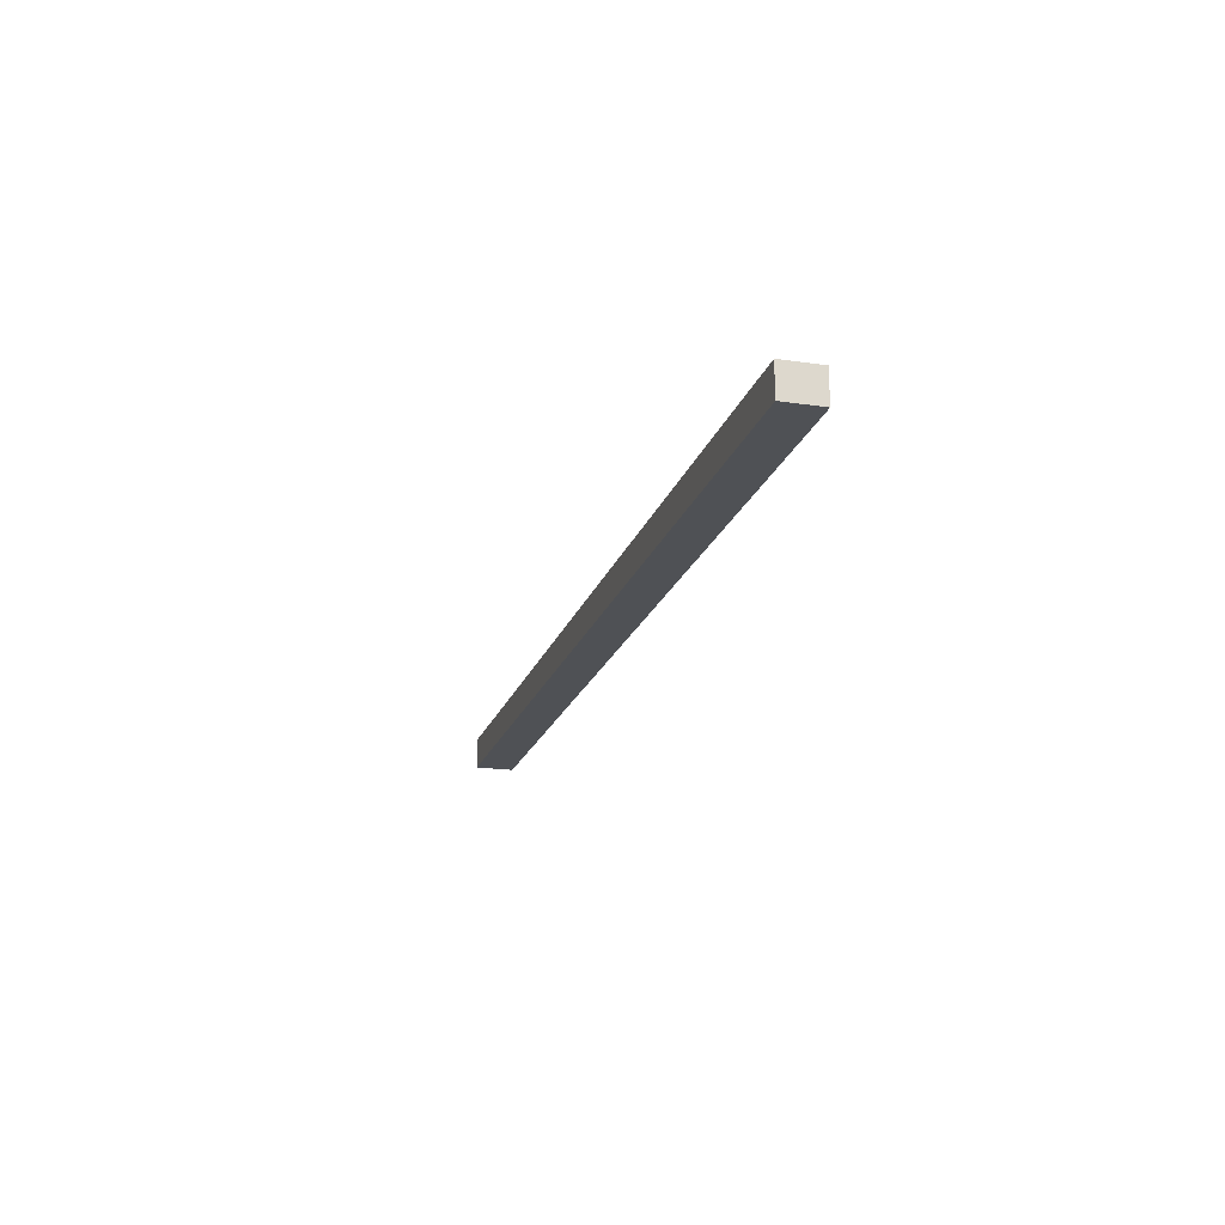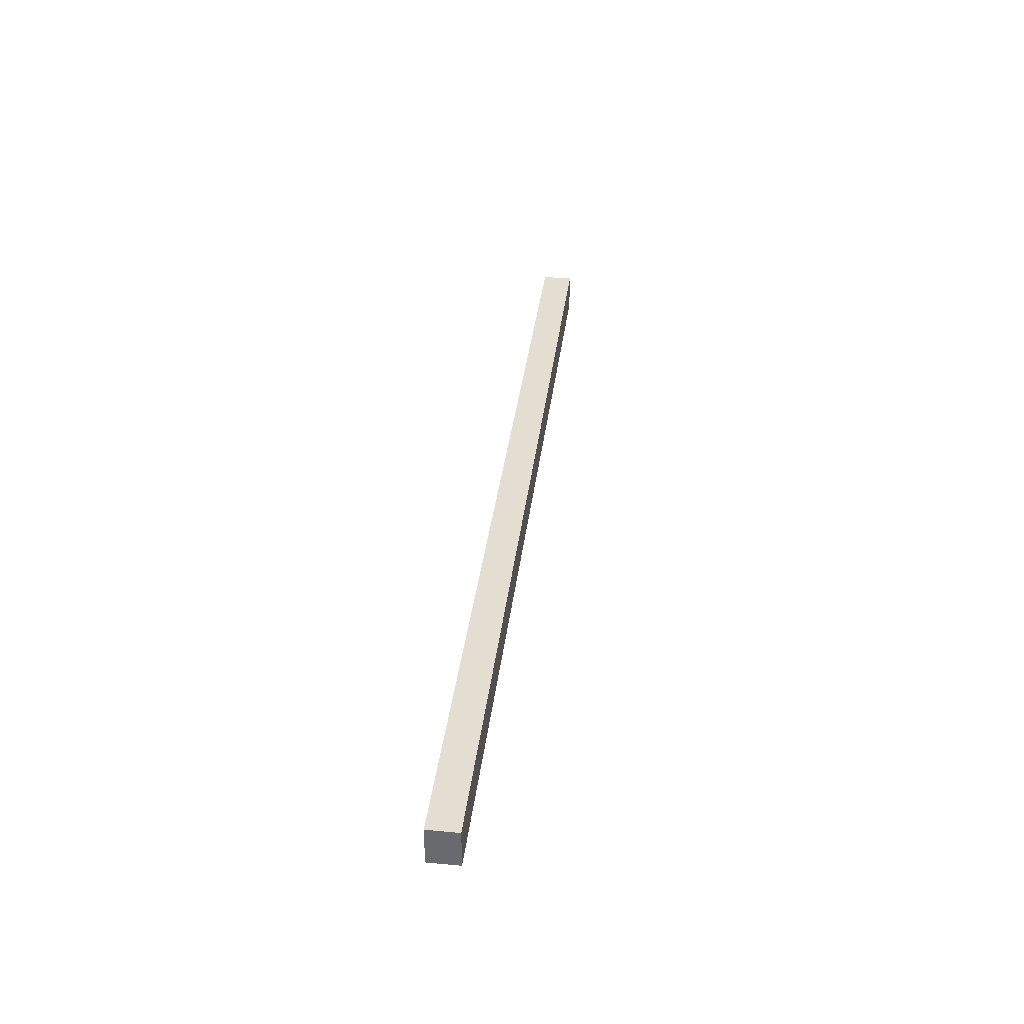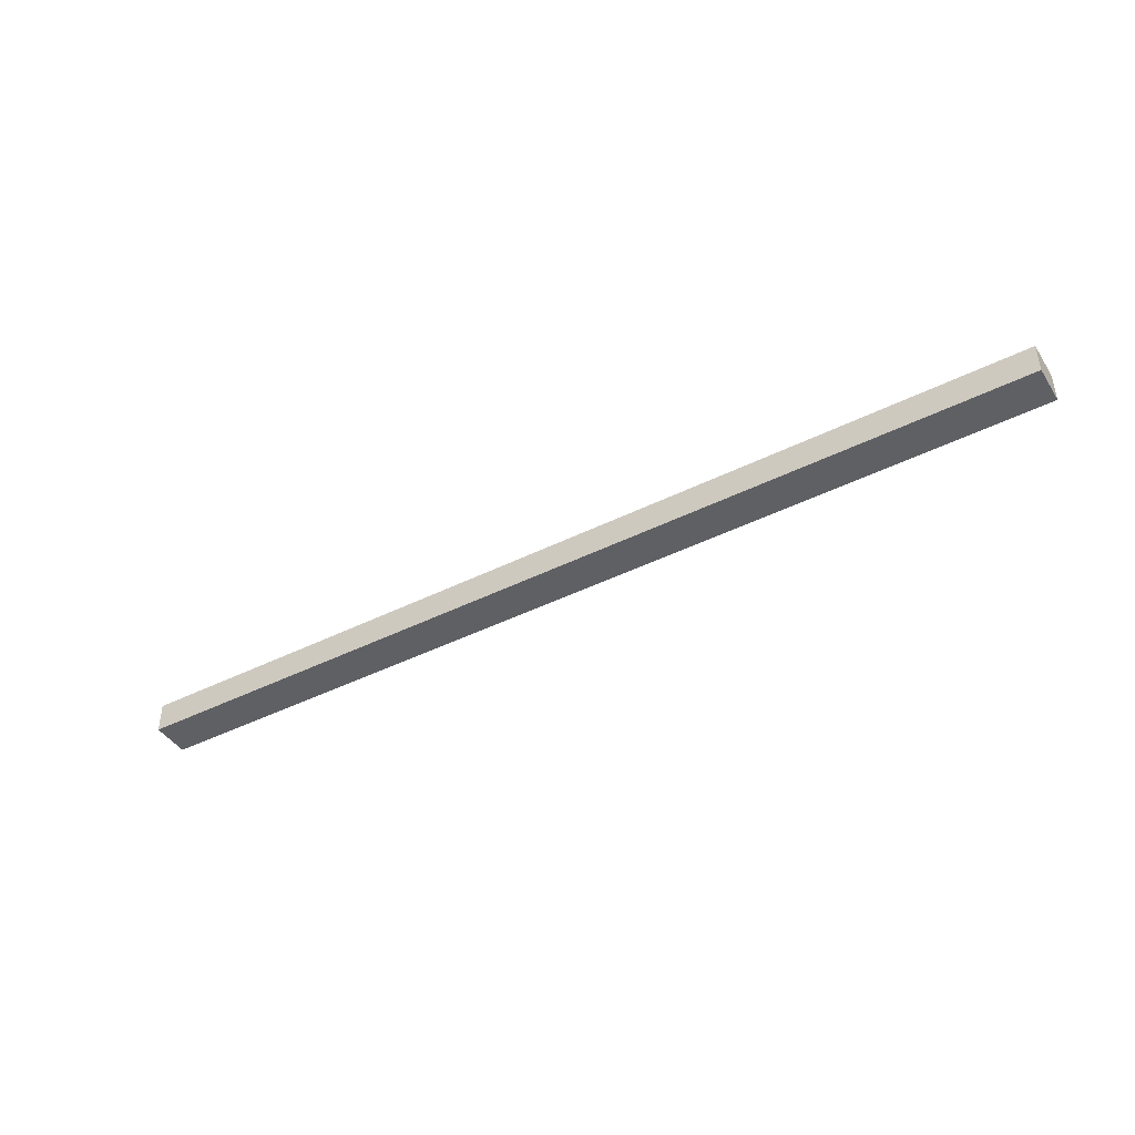
<metadata>
{"format":"obj","ext":"obj","renderer":"f3d","projection":"perspective","resolution":1024,"background":"white","views":[{"elev":-19.6,"azim":74.5,"up":"+Z"},{"elev":36.1,"azim":96.9,"up":"+Y"},{"elev":-43.2,"azim":-149.3,"up":"+Z"}]}
</metadata>
<code>
o instance_7.001_ID215
v -0.5956 -0.08064 -0.04787
v -0.5956 -0.1292 -0.04787
v -0.5956 -0.08064 -0.08675
v -0.5956 -0.1292 -0.08675
v -0.5956 -0.08064 -0.08675
v -0.5956 -0.1292 -0.08675
v -0.5956 -0.1292 -0.04787
v -0.5956 -0.08064 -0.04787
v 0.59 -0.1292 -0.04787
v -0.5956 -0.1292 -0.04787
v 0.59 -0.08064 -0.04787
v -0.5956 -0.08064 -0.04787
v 0.59 -0.08064 -0.04787
v -0.5956 -0.08064 -0.04787
v -0.5956 -0.1292 -0.04787
v 0.59 -0.1292 -0.04787
v -0.5956 -0.1292 -0.08675
v -0.5956 -0.1292 -0.04787
v 0.59 -0.1292 -0.08675
v 0.59 -0.1292 -0.04787
v 0.59 -0.1292 -0.08675
v 0.59 -0.1292 -0.04787
v -0.5956 -0.1292 -0.04787
v -0.5956 -0.1292 -0.08675
v 0.59 -0.08064 -0.08675
v -0.5956 -0.08064 -0.08675
v 0.59 -0.1292 -0.08675
v -0.5956 -0.1292 -0.08675
v 0.59 -0.1292 -0.08675
v -0.5956 -0.1292 -0.08675
v -0.5956 -0.08064 -0.08675
v 0.59 -0.08064 -0.08675
v 0.59 -0.08064 -0.08675
v 0.59 -0.08064 -0.04787
v -0.5956 -0.08064 -0.08675
v -0.5956 -0.08064 -0.04787
v -0.5956 -0.08064 -0.08675
v -0.5956 -0.08064 -0.04787
v 0.59 -0.08064 -0.04787
v 0.59 -0.08064 -0.08675
v 0.59 -0.08064 -0.08675
v 0.59 -0.1292 -0.08675
v 0.59 -0.08064 -0.04787
v 0.59 -0.1292 -0.04787
v 0.59 -0.08064 -0.04787
v 0.59 -0.1292 -0.04787
v 0.59 -0.1292 -0.08675
v 0.59 -0.08064 -0.08675
f 1 2 3
f 4 3 2
f 5 6 7
f 7 8 5
f 9 10 11
f 12 11 10
f 13 14 15
f 15 16 13
f 17 18 19
f 20 19 18
f 21 22 23
f 23 24 21
f 25 26 27
f 28 27 26
f 29 30 31
f 31 32 29
f 33 34 35
f 36 35 34
f 37 38 39
f 39 40 37
f 41 42 43
f 44 43 42
f 45 46 47
f 47 48 45

</code>
